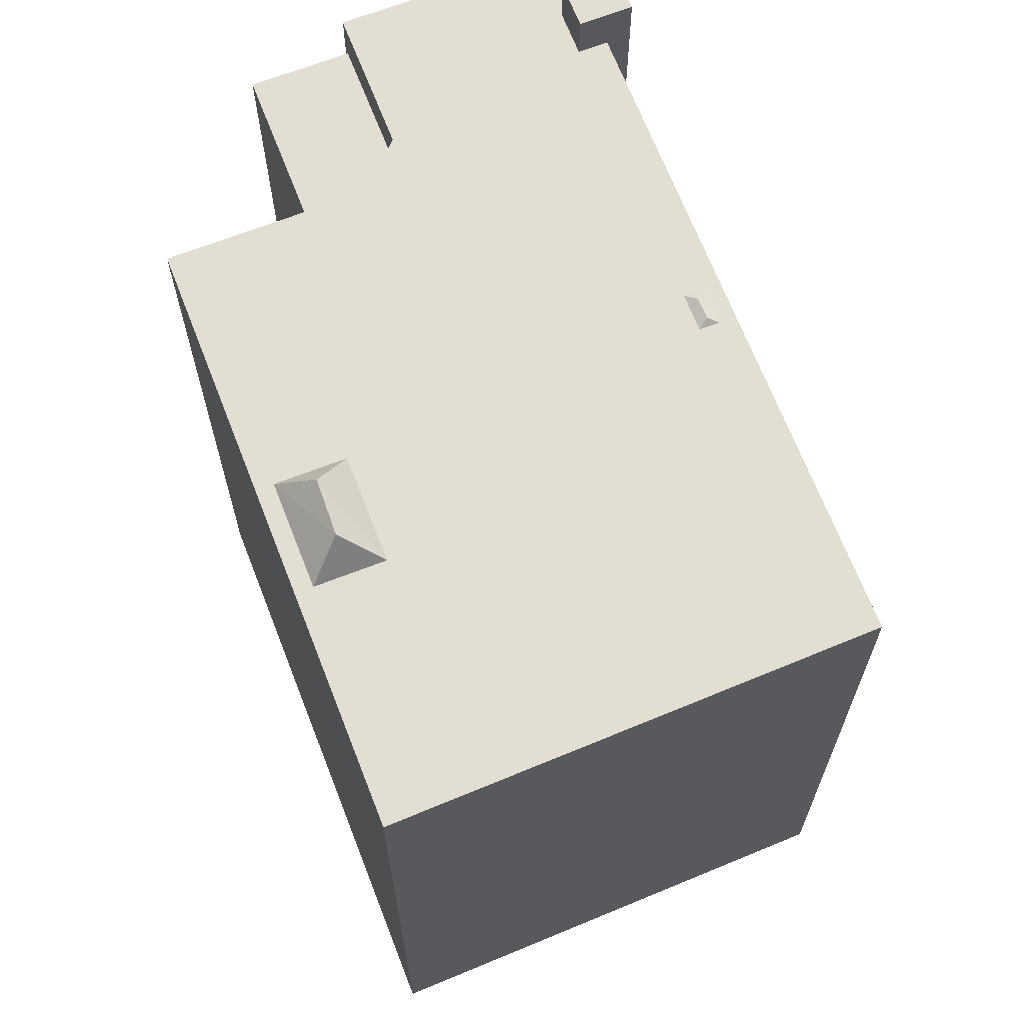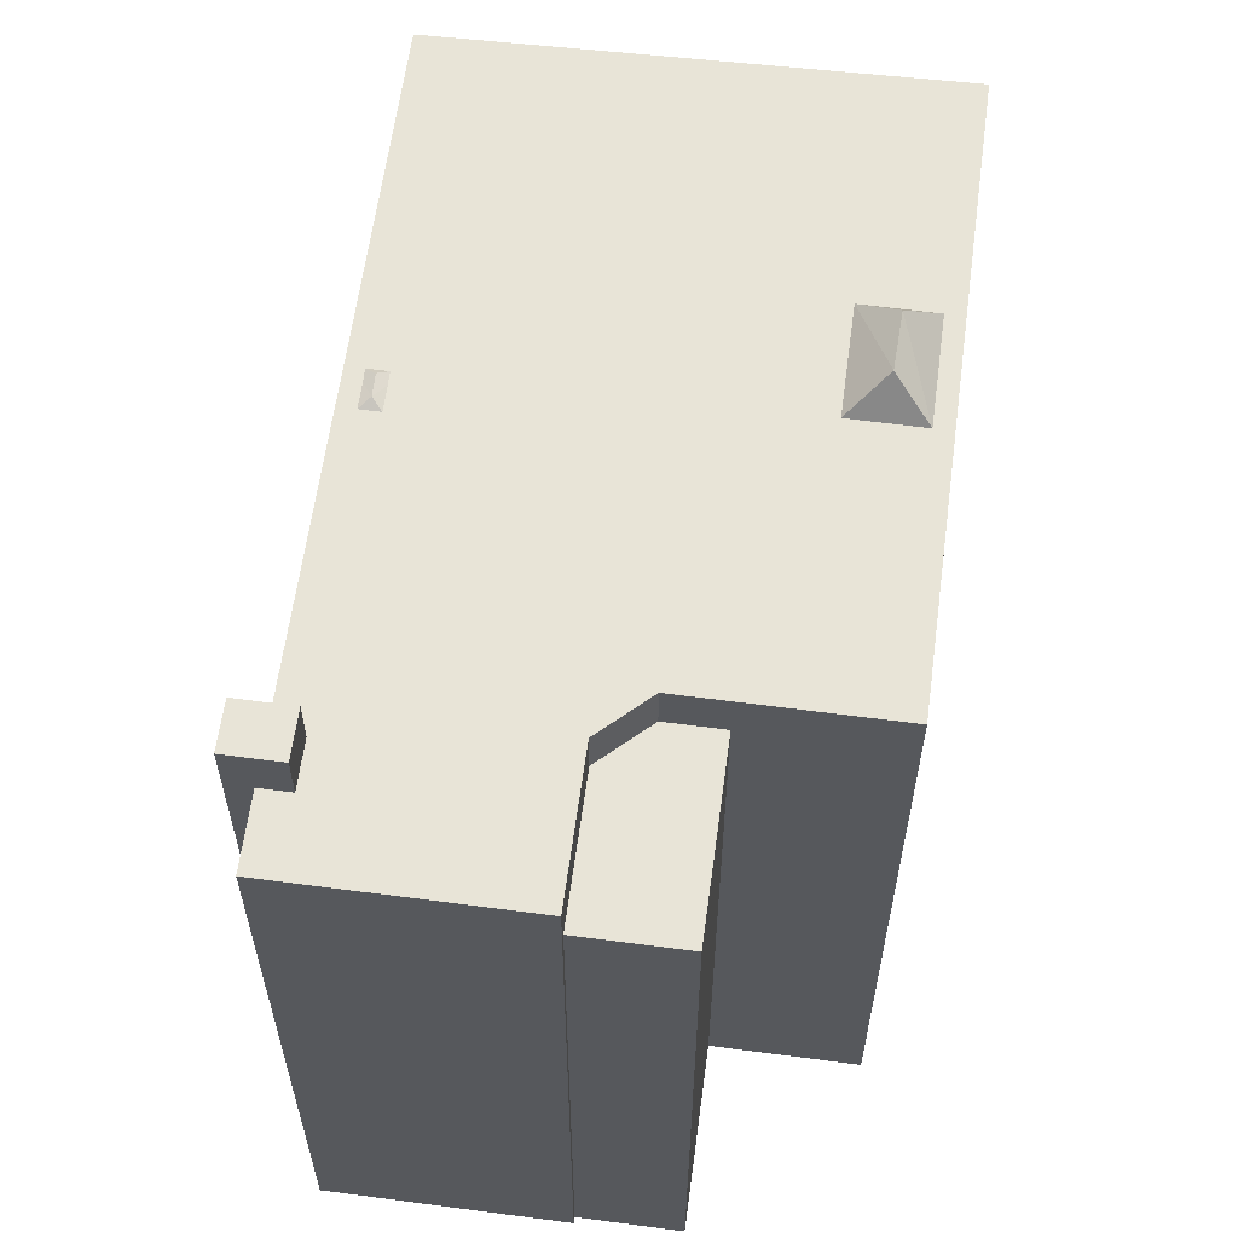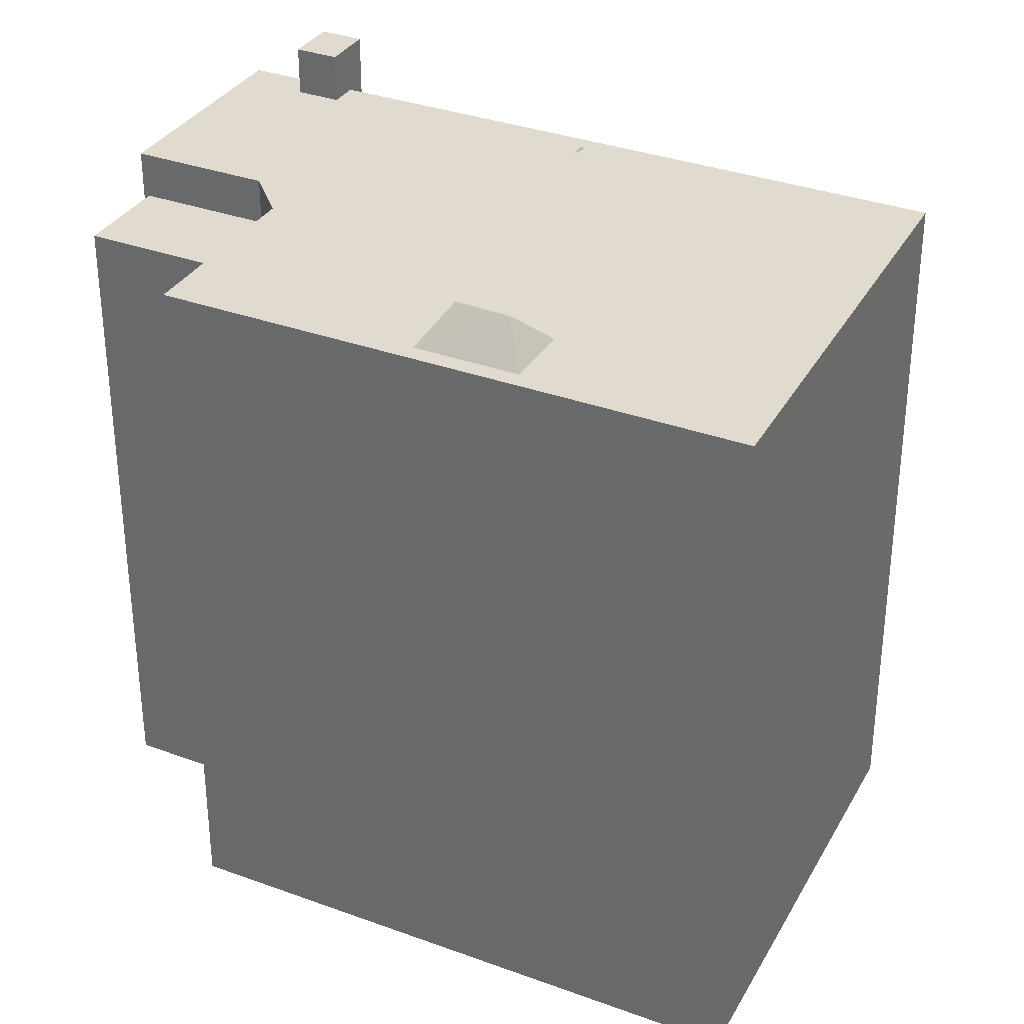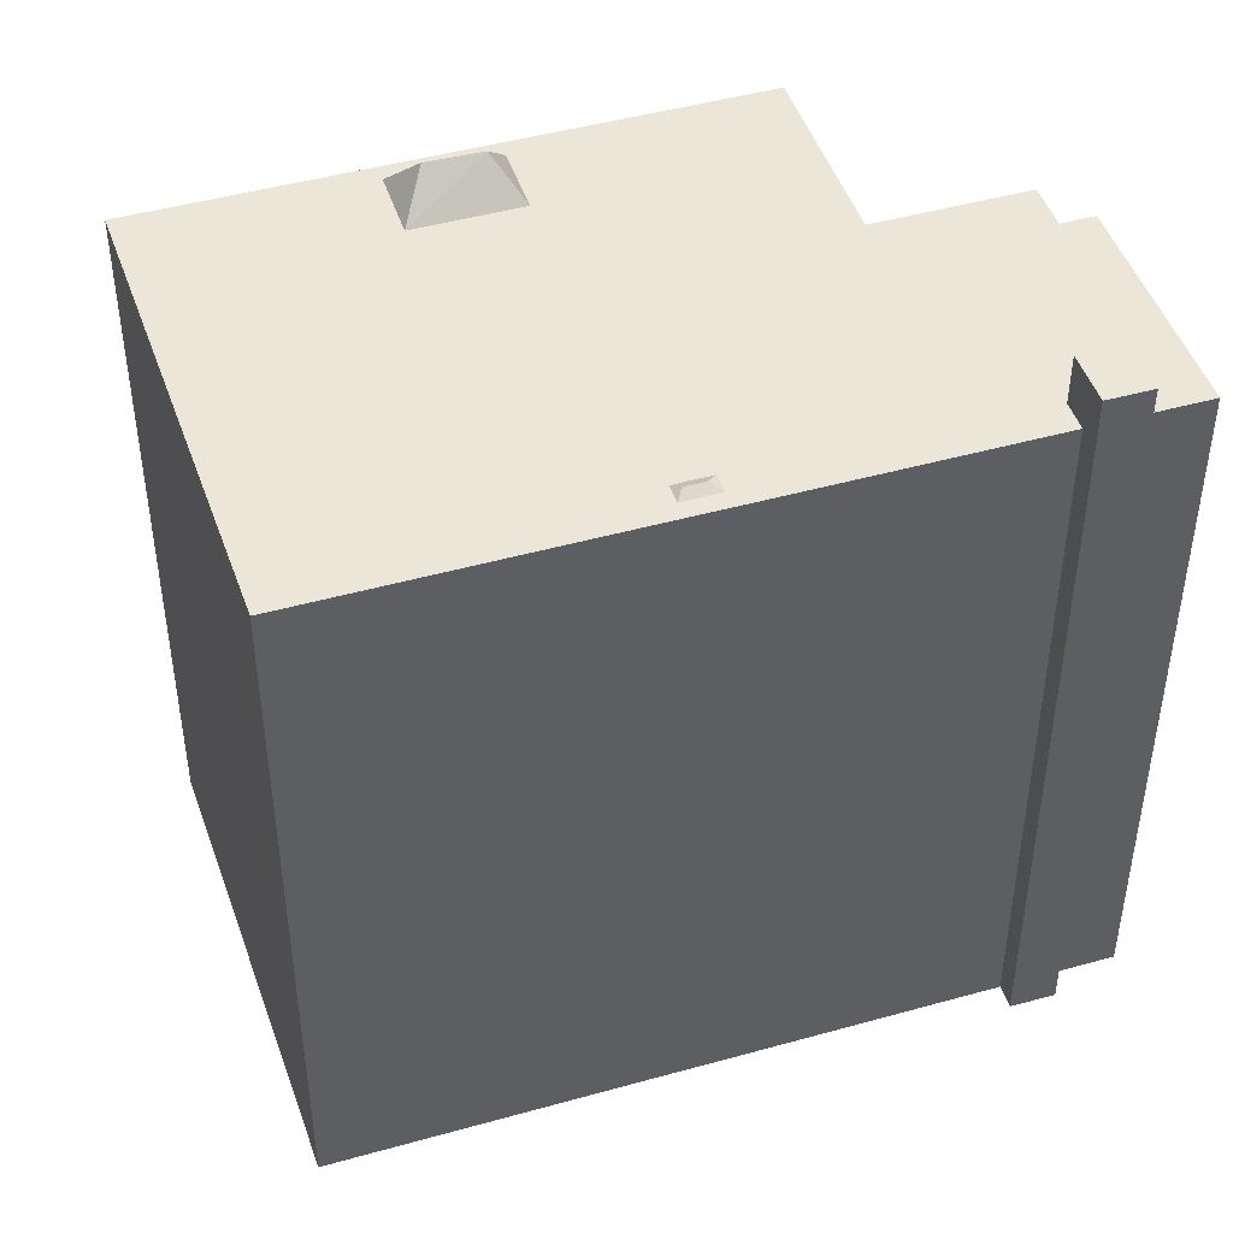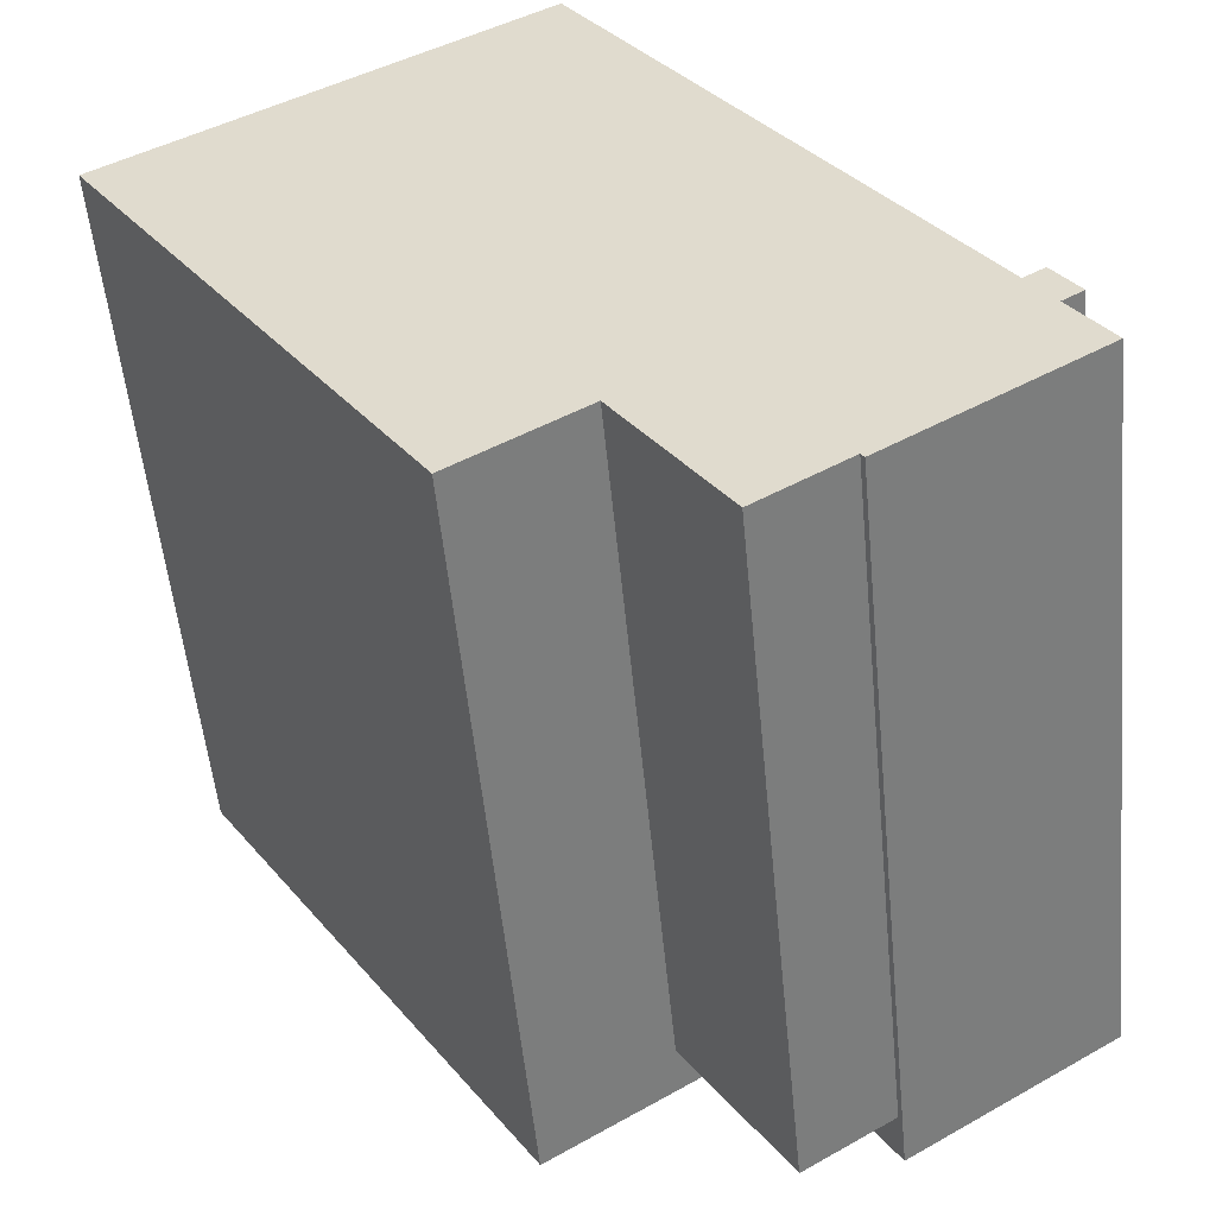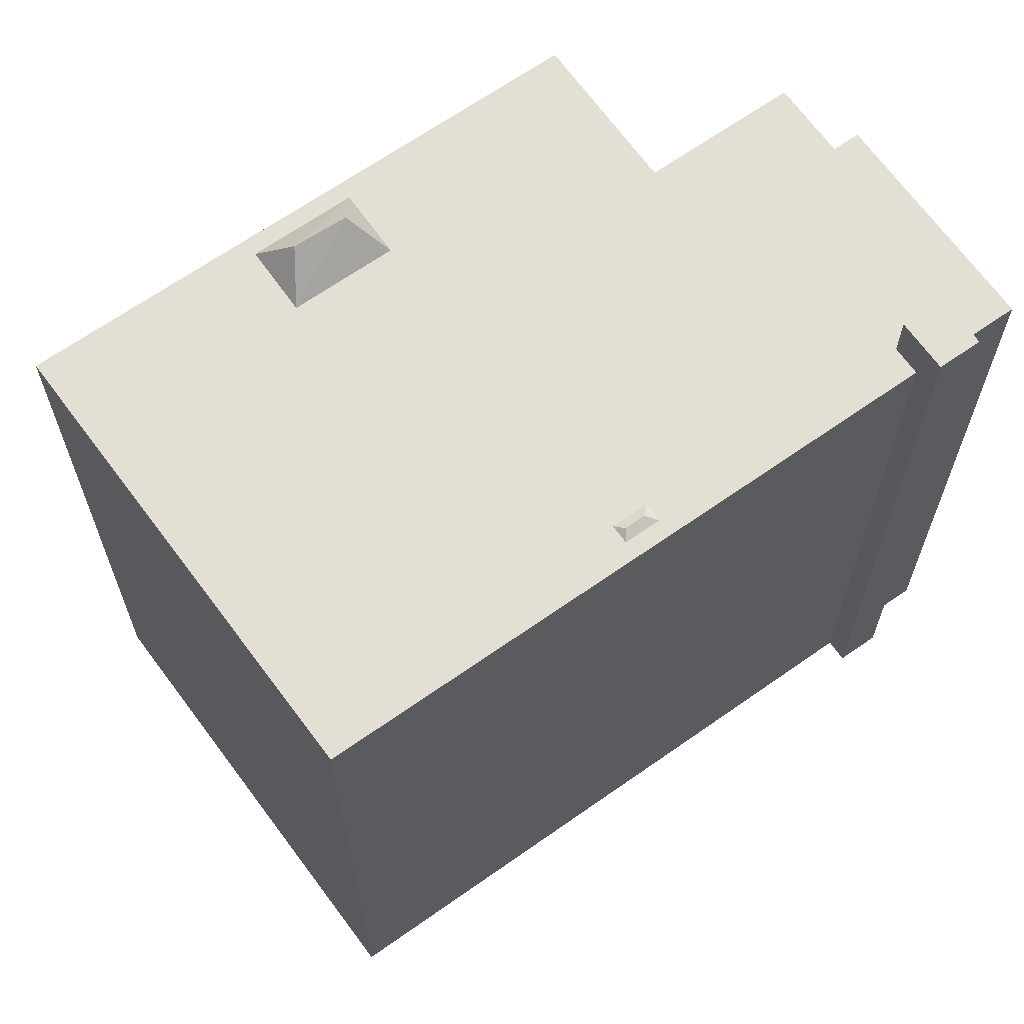
<metadata>
{"format":"obj","ext":"obj","renderer":"f3d","projection":"perspective","resolution":1024,"background":"white","views":[{"elev":67.8,"azim":-54.3,"up":"+Y"},{"elev":61.4,"azim":154.6,"up":"+Y"},{"elev":33.7,"azim":-96.5,"up":"+Y"},{"elev":46.2,"azim":39.2,"up":"+Y"},{"elev":-53.6,"azim":5.5,"up":"+Z"},{"elev":66.3,"azim":21.7,"up":"+Y"}]}
</metadata>
<code>
v 1.274 5.875 -3.618
v 2.538 5.875 1.832
v 2.589 5.875 1.753
v 0.5133 5.875 -4.113
v 2.538 5.875 1.832
v 1.274 5.875 -3.618
v -6.855 5.875 2.855
v -3.527 5.875 0.44
v -4.513 5.875 -0.202
v -6.855 5.875 2.855
v 2.79 5.875 2.574
v -3.527 5.875 0.44
v -6.855 5.875 2.855
v -4.513 5.875 -0.202
v -1.479 5.875 -5.409
v -3.542 5.875 -1.695
v -2.556 5.875 -1.053
v -1.479 5.875 -5.409
v -4.513 5.875 -0.202
v -3.542 5.875 -1.695
v -1.479 5.875 -5.409
v -2.556 5.875 -1.053
v 0.5133 5.875 -4.113
v -1.479 5.875 -5.409
v -3.527 5.875 0.44
v 2.382 5.875 2.081
v -2.556 5.875 -1.053
v 2.656 5.875 2.26
v 2.79 5.875 2.574
v 2.674 5.875 2.231
v 2.382 5.875 2.081
v 2.79 5.875 2.574
v 2.656 5.875 2.26
v 0.5133 5.875 -4.113
v 2.382 5.875 2.081
v 2.499 5.875 1.891
v 0.5133 5.875 -4.113
v 2.499 5.875 1.891
v 2.538 5.875 1.832
v -2.556 5.875 -1.053
v 2.382 5.875 2.081
v 0.5133 5.875 -4.113
v -3.527 5.875 0.44
v 2.79 5.875 2.574
v 2.382 5.875 2.081
v 1.274 5.875 -3.618
v 3.904 5.875 0.865
v 2.31 5.875 -3.81
v -6.855 5.875 2.855
v -0.1017 5.875 7.022
v 2.79 5.875 2.574
v 2.31 5.875 -3.81
v 5.805 5.875 -2.963
v 3.544 5.875 -5.708
v 3.544 5.875 -5.708
v 5.805 5.875 -2.963
v 6.218 5.875 -2.693
v 2.31 5.875 -3.81
v 5.423 5.875 -2.378
v 5.805 5.875 -2.963
v 2.697 5.875 2.193
v 2.79 5.875 2.574
v 2.773 5.875 2.071
v 2.773 5.875 2.071
v 2.79 5.875 2.574
v 2.994 5.875 1.732
v 1.274 5.875 -3.618
v 2.994 5.875 1.732
v 3.394 5.875 1.649
v 2.79 5.875 2.574
v 3.394 5.875 1.649
v 2.994 5.875 1.732
v 1.274 5.875 -3.618
v 2.589 5.875 1.753
v 2.72 5.875 1.553
v 1.274 5.875 -3.618
v 2.72 5.875 1.553
v 2.994 5.875 1.732
v 1.274 5.875 -3.618
v 3.394 5.875 1.649
v 3.904 5.875 0.865
v 2.31 5.875 -3.81
v 3.904 5.875 0.865
v 5.808 5.875 -2.062
v 2.31 5.875 -3.81
v 5.808 5.875 -2.062
v 5.393 5.875 -2.333
v 2.31 5.875 -3.81
v 5.393 5.875 -2.333
v 5.423 5.875 -2.378
v 3.544 5.875 -5.708
v 6.854 5.875 -3.67
v 3.597 5.875 -5.789
v 3.544 5.875 -5.708
v 6.218 5.875 -2.693
v 6.854 5.875 -3.67
v 2.674 5.875 2.231
v 2.79 5.875 2.574
v 2.697 5.875 2.193
v 5.393 6.696 -2.333
v 5.808 6.696 -2.062
v 6.218 6.696 -2.693
v 5.805 6.696 -2.963
v 6.211 6.696 -1.952
v 6.553 6.696 -2.473
v 6.218 6.696 -2.693
v 5.808 6.696 -2.062
v 6.211 6.696 -1.952
v 6.218 6.696 -2.693
v 5.808 6.696 -2.062
v 6.141 6.696 -1.845
v 6.211 6.696 -1.952
v -3.527 5.875 0.44
v -2.556 5.875 -1.053
v -3.281 6.476 -1.026
v -3.815 6.476 -0.262
v -3.527 5.875 0.44
v -3.281 6.476 -1.026
v -3.542 5.875 -1.695
v -3.281 6.476 -1.026
v -2.556 5.875 -1.053
v -4.513 5.875 -0.202
v -3.527 5.875 0.44
v -3.815 6.476 -0.262
v -4.513 5.875 -0.202
v -3.815 6.476 -0.262
v -3.542 5.875 -1.695
v -3.815 6.476 -0.262
v -3.281 6.476 -1.026
v -3.542 5.875 -1.695
v 2.763 5.961 1.78
v 2.773 5.875 2.071
v 2.994 5.875 1.732
v 2.578 5.961 2.079
v 2.656 5.875 2.26
v 2.674 5.875 2.231
v 2.578 5.961 2.079
v 2.674 5.875 2.231
v 2.697 5.875 2.193
v 2.697 5.875 2.193
v 2.773 5.875 2.071
v 2.763 5.961 1.78
v 2.578 5.961 2.079
v 2.697 5.875 2.193
v 2.763 5.961 1.78
v 2.382 5.875 2.081
v 2.656 5.875 2.26
v 2.578 5.961 2.079
v 2.72 5.875 1.553
v 2.763 5.961 1.78
v 2.994 5.875 1.732
v 2.382 5.875 2.081
v 2.578 5.961 2.079
v 2.499 5.875 1.891
v 2.499 5.875 1.891
v 2.578 5.961 2.079
v 2.763 5.961 1.78
v 2.589 5.875 1.753
v 2.763 5.961 1.78
v 2.72 5.875 1.553
v 2.538 5.875 1.832
v 2.763 5.961 1.78
v 2.589 5.875 1.753
v 2.499 5.875 1.891
v 2.763 5.961 1.78
v 2.538 5.875 1.832
v 2.143 5.096 -6.619
v 2.31 5.096 -3.81
v 3.544 5.096 -5.708
v 0.5133 5.096 -4.113
v 2.31 5.096 -3.81
v 2.143 5.096 -6.619
v 0.5133 5.096 -4.113
v 1.274 5.096 -3.618
v 2.31 5.096 -3.81
v -6.855 -5.851 2.855
v -0.1017 -5.851 7.022
v -0.1017 5.875 7.022
v -6.855 5.875 2.855
v -0.1017 5.875 7.022
v 2.79 5.726 2.574
v 2.79 5.875 2.574
v -0.1017 -5.851 7.022
v 2.79 -5.851 2.574
v 2.79 5.726 2.574
v -0.1017 5.875 7.022
v 2.79 5.726 2.574
v 3.394 5.726 1.649
v 3.394 5.875 1.649
v 2.79 5.875 2.574
v 3.394 -5.851 1.649
v 3.904 -5.851 0.865
v 3.904 5.875 0.865
v 3.394 5.726 1.649
v 3.394 5.875 1.649
v 3.394 5.726 1.649
v 3.904 5.875 0.865
v 3.904 -5.851 0.865
v 5.808 -5.851 -2.062
v 5.808 5.875 -2.062
v 3.904 5.875 0.865
v 2.79 -5.851 2.574
v 3.394 -5.851 1.649
v 3.394 5.726 1.649
v 2.79 5.726 2.574
v 6.218 -5.851 -2.693
v 6.854 -5.851 -3.67
v 6.854 5.875 -3.67
v 6.218 5.875 -2.693
v 3.597 5.875 -5.789
v 6.854 5.875 -3.67
v 6.854 -5.851 -3.67
v 3.597 -5.851 -5.789
v 3.544 5.875 -5.708
v 3.597 5.875 -5.789
v 3.544 5.096 -5.708
v 3.544 5.096 -5.708
v 3.597 5.875 -5.789
v 3.597 -5.851 -5.789
v 3.544 -5.851 -5.708
v 2.31 5.875 -3.81
v 3.544 5.875 -5.708
v 3.544 5.096 -5.708
v 2.31 5.096 -3.81
v 1.274 5.875 -3.618
v 2.31 5.875 -3.81
v 2.31 5.096 -3.81
v 1.274 5.096 -3.618
v 0.5133 5.875 -4.113
v 1.274 5.875 -3.618
v 1.274 5.096 -3.618
v 0.5133 5.096 -4.113
v -1.479 5.875 -5.409
v 0.5133 5.096 -4.113
v 0.5133 -5.851 -4.113
v -1.479 -5.851 -5.409
v -1.479 5.875 -5.409
v 0.5133 5.875 -4.113
v 0.5133 5.096 -4.113
v -6.855 5.875 2.855
v -1.479 5.875 -5.409
v -1.479 -5.851 -5.409
v -6.855 -5.851 2.855
v 5.808 -5.851 -2.062
v 6.141 -5.851 -1.845
v 6.141 6.696 -1.845
v 5.808 5.875 -2.062
v 5.808 6.696 -2.062
v 5.808 5.875 -2.062
v 6.141 6.696 -1.845
v 5.393 5.875 -2.333
v 5.808 5.875 -2.062
v 5.808 6.696 -2.062
v 5.393 6.696 -2.333
v 6.141 -5.851 -1.845
v 6.211 -5.851 -1.952
v 6.211 6.696 -1.952
v 6.141 6.696 -1.845
v 6.211 -5.851 -1.952
v 6.553 -5.851 -2.473
v 6.553 6.696 -2.473
v 6.211 6.696 -1.952
v 6.218 6.696 -2.693
v 6.553 6.696 -2.473
v 6.218 5.875 -2.693
v 6.218 5.875 -2.693
v 6.553 6.696 -2.473
v 6.553 -5.851 -2.473
v 6.218 -5.851 -2.693
v 5.805 6.696 -2.963
v 6.218 6.696 -2.693
v 6.218 5.875 -2.693
v 5.805 5.875 -2.963
v 5.393 6.696 -2.333
v 5.423 5.875 -2.378
v 5.393 5.875 -2.333
v 5.393 6.696 -2.333
v 5.805 6.696 -2.963
v 5.805 5.875 -2.963
v 5.423 5.875 -2.378
v 2.143 5.096 -6.619
v 3.544 5.096 -5.708
v 3.544 -5.851 -5.708
v 2.143 -5.851 -6.619
v 0.5133 5.096 -4.113
v 1.328 -5.851 -5.366
v 0.5133 -5.851 -4.113
v 1.328 -5.851 -5.366
v 2.143 5.096 -6.619
v 2.143 -5.851 -6.619
v 0.5133 5.096 -4.113
v 2.143 5.096 -6.619
v 1.328 -5.851 -5.366
v -0.1017 -5.851 7.022
v -6.855 -5.851 2.855
v -1.479 -5.851 -5.409
v 0.5133 -5.851 -4.113
v 1.328 -5.851 -5.366
v 2.143 -5.851 -6.619
v 3.544 -5.851 -5.708
v 3.597 -5.851 -5.789
v 6.854 -5.851 -3.67
v 6.218 -5.851 -2.693
v 6.553 -5.851 -2.473
v 6.211 -5.851 -1.952
v 6.141 -5.851 -1.845
v 5.808 -5.851 -2.062
v 3.904 -5.851 0.865
v 3.394 -5.851 1.649
v 2.79 -5.851 2.574
g CDNNDG02_0012070
f 1 2 3
f 4 5 6
f 7 8 9
f 10 11 12
f 13 14 15
f 16 17 18
f 19 20 21
f 22 23 24
f 25 26 27
f 28 29 30
f 31 32 33
f 34 35 36
f 37 38 39
f 40 41 42
f 43 44 45
f 46 47 48
f 49 50 51
f 52 53 54
f 55 56 57
f 58 59 60
f 61 62 63
f 64 65 66
f 67 68 69
f 70 71 72
f 73 74 75
f 76 77 78
f 79 80 81
f 82 83 84
f 85 86 87
f 88 89 90
f 91 92 93
f 94 95 96
f 97 98 99
f 100 102 103
f 100 101 102
f 104 105 106
f 107 108 109
f 110 111 112
f 113 114 115
f 116 117 118
f 119 120 121
f 122 123 124
f 125 126 127
f 128 129 130
f 131 132 133
f 134 135 136
f 137 138 139
f 140 141 142
f 143 144 145
f 146 147 148
f 149 150 151
f 152 153 154
f 155 156 157
f 158 159 160
f 161 162 163
f 164 165 166
f 167 168 169
f 170 171 172
f 173 174 175
f 179 176 178
f 178 176 177
f 180 181 182
f 184 185 183
f 183 185 186
f 190 187 189
f 188 189 187
f 192 193 194
f 191 192 194
f 195 196 197
f 199 200 198
f 198 200 201
f 203 204 202
f 202 204 205
f 207 208 209
f 206 207 209
f 212 210 211
f 210 212 213
f 214 215 216
f 217 219 220
f 219 217 218
f 224 221 223
f 223 221 222
f 226 227 228
f 225 226 228
f 232 229 231
f 230 231 229
f 235 236 234
f 233 234 236
f 237 238 239
f 240 242 243
f 240 241 242
f 245 246 247
f 247 244 245
f 248 249 250
f 254 251 253
f 253 251 252
f 256 257 255
f 255 257 258
f 260 261 259
f 259 261 262
f 263 264 265
f 268 266 267
f 266 268 269
f 273 270 272
f 271 272 270
f 274 275 276
f 278 279 280
f 277 278 280
f 283 281 282
f 281 283 284
f 285 286 287
f 288 289 290
f 291 292 293
f 297 309 310
f 297 308 309
f 294 295 310
f 295 296 297
f 305 306 307
f 297 307 308
f 297 298 300
f 298 299 300
f 300 303 307
f 297 300 307
f 300 301 302
f 303 305 307
f 300 302 303
f 295 297 310
f 303 304 305

</code>
